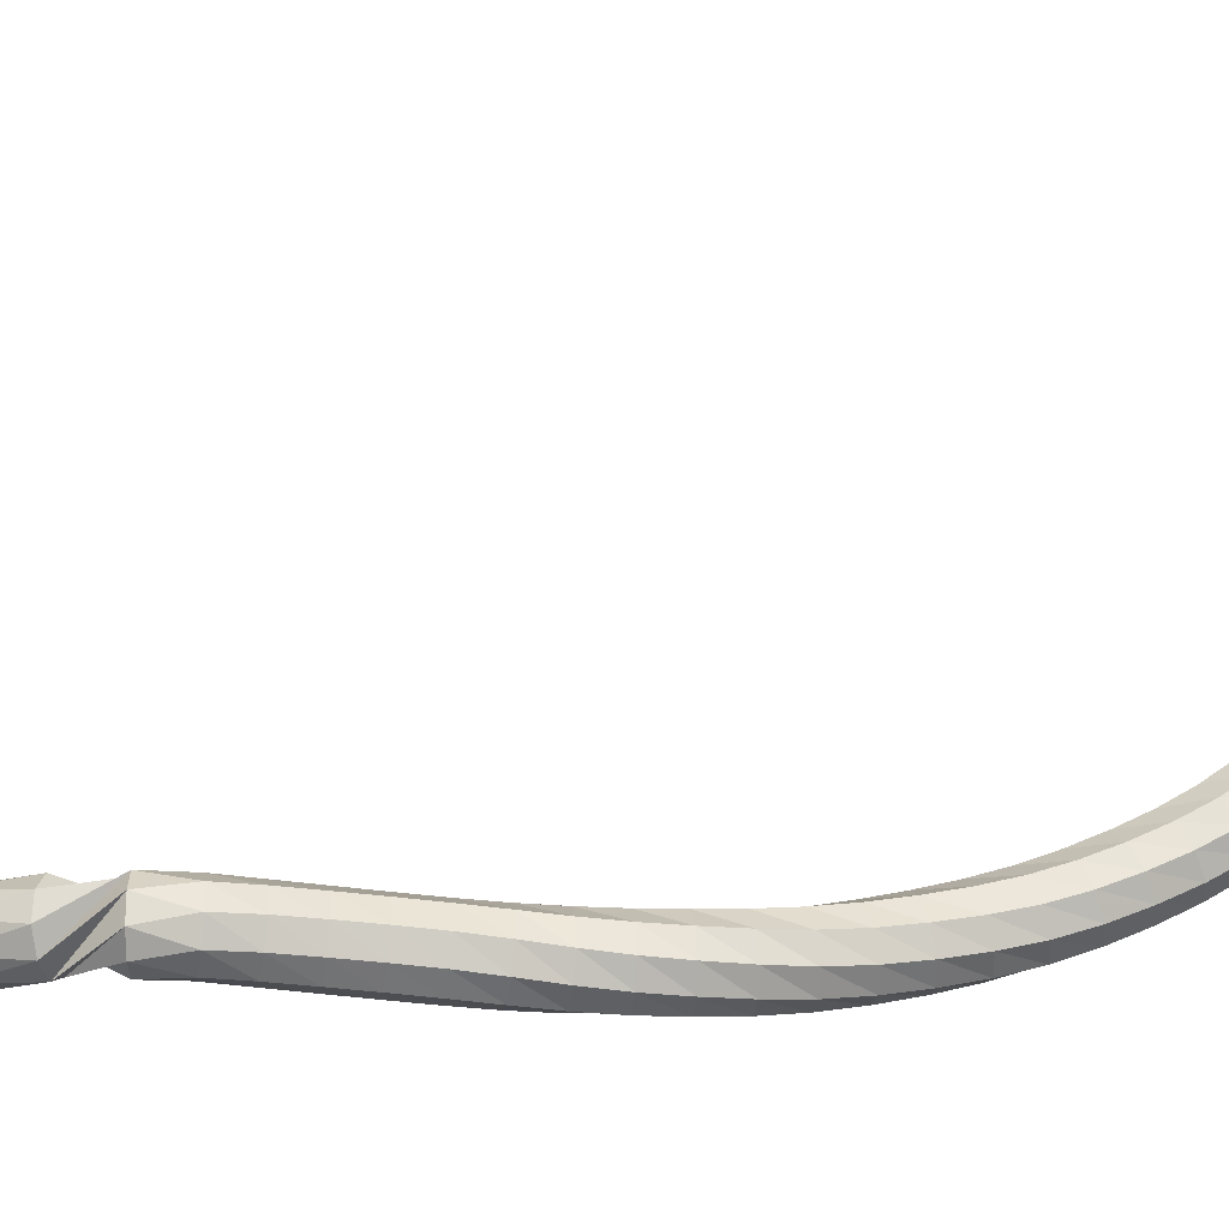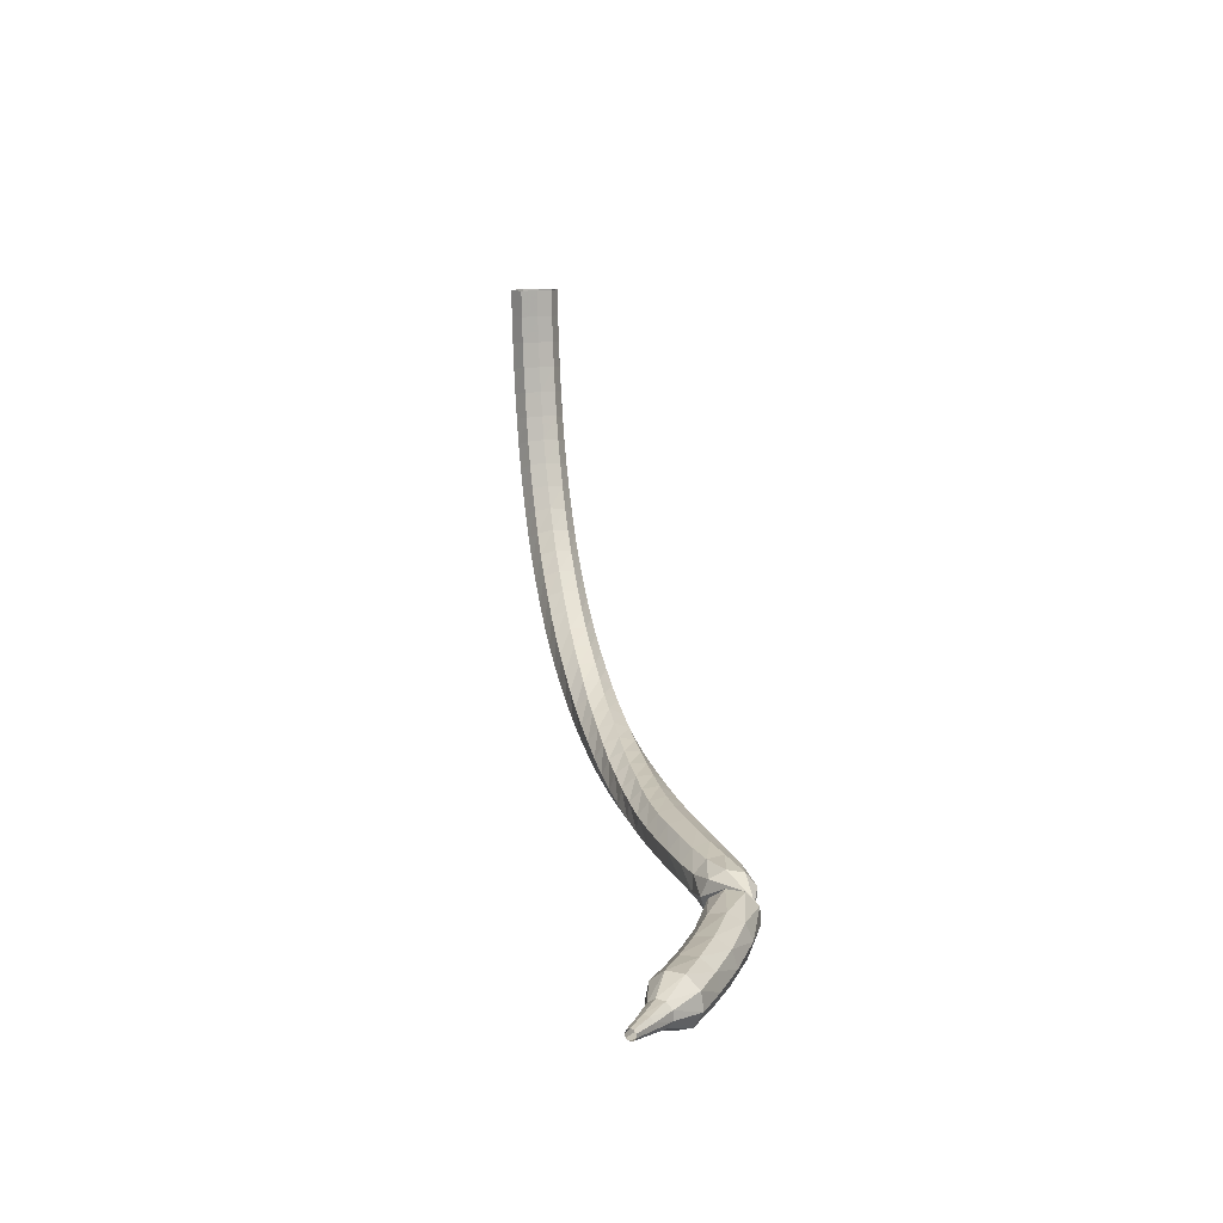
<metadata>
{"format":"obj","ext":"obj","renderer":"f3d","projection":"perspective","resolution":1024,"background":"white","views":[{"elev":5.2,"azim":-79.9,"up":"+Y"},{"elev":-75.8,"azim":150.7,"up":"+Z"}]}
</metadata>
<code>
g tube1
v 111.2 118.4 166.4
v 111.5 118.3 165.6
v 112.1 117.9 165.2
v 112.8 117.5 165.4
v 113.3 117.2 166
v 113.3 117.1 166.9
v 112.8 117.4 167.5
v 112 117.8 167.7
v 111.4 118.2 167.2
v 111.2 118.4 166.4
v 110.5 117.2 166.4
v 110.8 117.1 165.6
v 111.4 116.8 165.1
v 112.1 116.3 165.3
v 112.6 116 165.9
v 112.5 115.9 166.8
v 112.1 116.2 167.4
v 111.3 116.6 167.6
v 110.7 117 167.2
v 110.5 117.2 166.4
v 109.8 116 166.2
v 110.1 116 165.4
v 110.7 115.6 165
v 111.5 115.2 165.2
v 111.9 114.8 165.8
v 111.8 114.7 166.6
v 111.3 115 167.3
v 110.6 115.4 167.4
v 110 115.8 167
v 109.8 116 166.2
v 109.1 114.9 166
v 109.4 114.9 165.2
v 110.1 114.5 164.8
v 110.8 114.1 165
v 111.2 113.7 165.6
v 111.1 113.6 166.5
v 110.6 113.8 167.1
v 109.9 114.2 167.2
v 109.3 114.6 166.8
v 109.1 114.9 166
v 108.4 113.8 165.8
v 108.7 113.8 165
v 109.4 113.4 164.6
v 110.1 113 164.7
v 110.5 112.6 165.4
v 110.4 112.4 166.2
v 109.8 112.6 166.8
v 109.1 113 167
v 108.5 113.5 166.6
v 108.4 113.8 165.8
v 107.7 112.7 165.5
v 108 112.7 164.7
v 108.7 112.4 164.3
v 109.4 111.9 164.4
v 109.8 111.5 165.1
v 109.6 111.3 165.9
v 109.1 111.4 166.5
v 108.4 111.9 166.7
v 107.8 112.4 166.3
v 107.7 112.7 165.5
v 107 111.7 165.1
v 107.4 111.7 164.3
v 108 111.4 163.9
v 108.7 110.9 164.1
v 109.1 110.4 164.7
v 108.9 110.2 165.5
v 108.3 110.3 166.1
v 107.6 110.8 166.3
v 107.1 111.3 165.9
v 107 111.7 165.1
v 106.3 110.7 164.7
v 106.7 110.7 163.9
v 107.4 110.4 163.5
v 108 109.9 163.7
v 108.4 109.4 164.3
v 108.2 109.1 165.1
v 107.6 109.2 165.7
v 106.9 109.7 165.8
v 106.4 110.2 165.4
v 106.3 110.7 164.7
v 105.6 109.7 164.1
v 106 109.8 163.4
v 106.7 109.5 163
v 107.4 109 163.1
v 107.7 108.4 163.7
v 107.4 108.1 164.5
v 106.8 108.2 165.1
v 106.1 108.7 165.2
v 105.6 109.3 164.9
v 105.6 109.7 164.1
v 104.9 108.8 163.5
v 105.4 108.9 162.8
v 106.1 108.6 162.5
v 106.7 108.1 162.6
v 106.9 107.5 163.2
v 106.7 107.2 163.9
v 106.1 107.2 164.5
v 105.4 107.7 164.6
v 104.9 108.3 164.3
v 104.9 108.8 163.5
v 104.2 107.9 162.9
v 104.7 108.1 162.2
v 105.5 107.8 161.9
v 106.1 107.2 162
v 106.3 106.6 162.5
v 106 106.2 163.3
v 105.3 106.3 163.8
v 104.6 106.8 163.9
v 104.2 107.4 163.6
v 104.2 107.9 162.9
v 103.6 107.2 162.2
v 104.1 107.3 161.5
v 104.8 107 161.2
v 105.4 106.4 161.3
v 105.6 105.8 161.8
v 105.2 105.4 162.5
v 104.6 105.4 163
v 103.9 105.9 163.1
v 103.5 106.6 162.8
v 103.6 107.2 162.2
v 102.9 106.4 161.3
v 103.5 106.6 160.7
v 104.2 106.3 160.4
v 104.8 105.7 160.5
v 104.9 105 161
v 104.5 104.6 161.7
v 103.8 104.7 162.2
v 103.1 105.2 162.3
v 102.8 105.9 161.9
v 102.9 106.4 161.3
v 102.3 105.8 160.5
v 102.9 106 159.9
v 103.6 105.7 159.6
v 104.2 105 159.7
v 104.2 104.3 160.2
v 103.8 103.9 160.8
v 103.1 103.9 161.2
v 102.4 104.5 161.4
v 102.1 105.2 161
v 102.3 105.8 160.5
v 101.7 105.2 159.5
v 102.3 105.4 159
v 103.1 105.1 158.7
v 103.6 104.4 158.8
v 103.6 103.6 159.3
v 103.1 103.2 159.8
v 102.4 103.3 160.3
v 101.7 103.8 160.4
v 101.5 104.6 160.1
v 101.7 105.2 159.5
v 101.1 104.7 158.5
v 101.8 104.9 158.1
v 102.5 104.5 157.8
v 103 103.8 157.9
v 102.9 103 158.3
v 102.4 102.6 158.8
v 101.7 102.7 159.2
v 101 103.3 159.3
v 100.8 104.1 159
v 101.1 104.7 158.5
v 100.6 104.3 157.5
v 101.3 104.4 157
v 102 104 156.8
v 102.4 103.3 156.9
v 102.3 102.5 157.2
v 101.7 102.1 157.7
v 101 102.2 158.1
v 100.4 102.8 158.2
v 100.2 103.6 157.9
v 100.6 104.3 157.5
v 100 103.9 156.4
v 100.8 104 156
v 101.5 103.6 155.7
v 101.8 102.8 155.8
v 101.7 102.1 156.2
v 101.1 101.7 156.6
v 100.3 101.8 157
v 99.74 102.4 157
v 99.63 103.3 156.8
v 100 103.9 156.4
v 99.55 103.6 155.2
v 100.3 103.7 154.9
v 101 103.2 154.7
v 101.3 102.4 154.7
v 101.1 101.7 155
v 100.4 101.3 155.5
v 99.65 101.5 155.8
v 99.12 102.1 155.8
v 99.08 103 155.6
v 99.55 103.6 155.2
v 99.1 103.3 154.1
v 99.88 103.4 153.7
v 100.5 102.9 153.5
v 100.8 102.1 153.6
v 100.5 101.3 153.9
v 99.77 101 154.3
v 99.01 101.2 154.5
v 98.53 101.9 154.6
v 98.57 102.8 154.4
v 99.1 103.3 154.1
v 98.68 103.2 152.9
v 99.47 103.2 152.5
v 100.1 102.6 152.4
v 100.3 101.8 152.4
v 99.88 101 152.7
v 99.15 100.8 153
v 98.4 101.1 153.3
v 97.98 101.8 153.3
v 98.09 102.6 153.2
v 98.68 103.2 152.9
v 98.27 103 151.6
v 99.07 103 151.3
v 99.65 102.4 151.1
v 99.74 101.5 151.2
v 99.31 100.8 151.4
v 98.54 100.6 151.8
v 97.81 101 152
v 97.45 101.7 152.1
v 97.63 102.6 151.9
v 98.27 103 151.6
v 97.91 103 150.3
v 98.71 102.8 150.1
v 99.23 102.1 149.9
v 99.23 101.3 150
v 98.72 100.6 150.2
v 97.93 100.5 150.5
v 97.23 100.9 150.7
v 96.95 101.7 150.8
v 97.22 102.5 150.6
v 97.91 103 150.3
v 97.6 102.9 149
v 98.38 102.7 148.8
v 98.82 102 148.6
v 98.73 101.1 148.7
v 98.14 100.5 148.9
v 97.33 100.5 149.2
v 96.68 101 149.4
v 96.5 101.8 149.4
v 96.86 102.6 149.3
v 97.6 102.9 149
v 97.3 102.9 147.7
v 98.04 102.6 147.5
v 98.41 101.8 147.4
v 98.23 101 147.4
v 97.58 100.5 147.6
v 96.77 100.5 147.9
v 96.18 101.1 148.1
v 96.08 101.9 148.1
v 96.52 102.7 148
v 97.3 102.9 147.7
v 96.99 103 146.4
v 97.71 102.6 146.2
v 98.01 101.8 146
v 97.75 100.9 146.1
v 97.05 100.5 146.3
v 96.24 100.6 146.5
v 95.7 101.2 146.7
v 95.68 102.1 146.8
v 96.19 102.8 146.7
v 96.99 103 146.4
v 96.71 103 145.1
v 97.38 102.5 144.8
v 97.6 101.7 144.7
v 97.26 100.9 144.8
v 96.52 100.6 145
v 95.72 100.8 145.2
v 95.25 101.4 145.4
v 95.32 102.3 145.4
v 95.89 102.9 145.3
v 96.71 103 145.1
v 96.43 103.1 143.7
v 97.05 102.6 143.5
v 97.2 101.7 143.4
v 96.78 101 143.4
v 96.01 100.7 143.6
v 95.24 100.9 143.9
v 94.83 101.7 144.1
v 94.97 102.5 144.1
v 95.6 103.1 144
v 96.43 103.1 143.7
v 96.09 103.2 142.4
v 96.69 102.7 142.2
v 96.8 101.8 142
v 96.35 101.1 142.1
v 95.57 100.8 142.3
v 94.81 101.1 142.5
v 94.43 101.9 142.7
v 94.62 102.7 142.8
v 95.27 103.2 142.6
v 96.09 103.2 142.4
v 95.7 103.4 141.1
v 96.29 102.8 140.8
v 96.39 102 140.7
v 95.94 101.3 140.7
v 95.16 101 140.9
v 94.41 101.3 141.2
v 94.04 102 141.4
v 94.22 102.9 141.4
v 94.88 103.4 141.3
v 95.7 103.4 141.1
v 95.26 103.6 139.7
v 95.86 103 139.4
v 95.96 102.2 139.3
v 95.52 101.4 139.4
v 94.75 101.2 139.6
v 94 101.5 139.9
v 93.62 102.2 140.1
v 93.8 103 140.1
v 94.45 103.6 140
v 95.26 103.6 139.7
v 94.78 103.7 138.4
v 95.38 103.2 138.1
v 95.5 102.4 138
v 95.08 101.6 138
v 94.32 101.3 138.2
v 93.57 101.6 138.5
v 93.18 102.3 138.8
v 93.34 103.2 138.8
v 93.97 103.7 138.7
v 94.78 103.7 138.4
v 94.21 103.9 137.1
v 94.86 103.4 136.8
v 95.04 102.6 136.7
v 94.67 101.9 136.7
v 93.92 101.5 136.9
v 93.14 101.7 137.2
v 92.7 102.4 137.4
v 92.81 103.3 137.5
v 93.4 103.9 137.4
v 94.21 103.9 137.1
v 93.39 104.1 135.7
v 94.19 103.8 135.5
v 94.65 103.1 135.5
v 94.54 102.3 135.5
v 93.92 101.7 135.6
v 93.07 101.7 135.7
v 92.4 102.2 135.8
v 92.22 103 135.8
v 92.61 103.8 135.8
v 93.39 104.1 135.7
v 92.23 102.2 133.8
v 92.14 103 133.7
v 92.61 103.7 133.6
v 93.43 104 133.7
v 94.21 103.6 133.7
v 94.59 102.9 133.9
v 94.39 102 133.9
v 93.7 101.5 134
v 92.85 101.6 133.9
v 92.23 102.2 133.8
v 92.84 101.4 131.6
v 92.47 102.2 131.4
v 92.67 103 131.3
v 93.34 103.5 131.3
v 94.18 103.5 131.5
v 94.78 102.9 131.7
v 94.87 102.1 131.9
v 94.41 101.4 131.9
v 93.6 101.1 131.8
v 92.84 101.4 131.6
v 93.49 100.9 129.4
v 93.06 101.6 129.2
v 93.19 102.4 129
v 93.81 103 129.1
v 94.64 103.1 129.3
v 95.28 102.6 129.6
v 95.43 101.8 129.8
v 95.03 101 129.9
v 94.27 100.7 129.7
v 93.49 100.9 129.4
v 94.16 100.4 127.6
v 93.7 101.1 127.3
v 93.78 101.9 127.1
v 94.35 102.5 127.2
v 95.16 102.7 127.4
v 95.82 102.2 127.8
v 96.02 101.5 128
v 95.68 100.7 128.1
v 94.94 100.3 127.9
v 94.16 100.4 127.6
v 94.84 100 126.1
v 94.34 100.6 125.7
v 94.35 101.5 125.6
v 94.86 102.1 125.6
v 95.65 102.3 125.9
v 96.34 102 126.2
v 96.6 101.2 126.5
v 96.32 100.4 126.6
v 95.63 99.93 126.4
v 94.84 100 126.1
v 95.75 100.3 124.7
v 95.48 100.6 124.6
v 95.44 101 124.5
v 95.67 101.3 124.5
v 96.05 101.5 124.6
v 96.4 101.3 124.8
v 96.57 101 125
v 96.47 100.5 125
v 96.14 100.3 124.9
v 95.75 100.3 124.7
v 96.39 100.3 123.6
v 96.2 100.4 123.5
v 96.16 100.7 123.4
v 96.29 101 123.4
v 96.53 101.1 123.5
v 96.78 101 123.6
v 96.9 100.8 123.7
v 96.85 100.5 123.8
v 96.65 100.3 123.7
v 96.39 100.3 123.6
v 96.97 100.3 122.5
v 96.85 100.4 122.4
v 96.82 100.5 122.4
v 96.9 100.7 122.4
v 97.04 100.7 122.4
v 97.19 100.7 122.5
v 97.27 100.6 122.6
v 97.24 100.4 122.6
v 97.13 100.3 122.5
v 96.97 100.3 122.5
f 1 2 12
f 12 11 1
f 2 3 13
f 13 12 2
f 3 4 14
f 14 13 3
f 4 5 15
f 15 14 4
f 5 6 16
f 16 15 5
f 6 7 17
f 17 16 6
f 7 8 18
f 18 17 7
f 8 9 19
f 19 18 8
f 9 10 20
f 20 19 9
f 11 12 22
f 22 21 11
f 12 13 23
f 23 22 12
f 13 14 24
f 24 23 13
f 14 15 25
f 25 24 14
f 15 16 26
f 26 25 15
f 16 17 27
f 27 26 16
f 17 18 28
f 28 27 17
f 18 19 29
f 29 28 18
f 19 20 30
f 30 29 19
f 21 22 32
f 32 31 21
f 22 23 33
f 33 32 22
f 23 24 34
f 34 33 23
f 24 25 35
f 35 34 24
f 25 26 36
f 36 35 25
f 26 27 37
f 37 36 26
f 27 28 38
f 38 37 27
f 28 29 39
f 39 38 28
f 29 30 40
f 40 39 29
f 31 32 42
f 42 41 31
f 32 33 43
f 43 42 32
f 33 34 44
f 44 43 33
f 34 35 45
f 45 44 34
f 35 36 46
f 46 45 35
f 36 37 47
f 47 46 36
f 37 38 48
f 48 47 37
f 38 39 49
f 49 48 38
f 39 40 50
f 50 49 39
f 41 42 52
f 52 51 41
f 42 43 53
f 53 52 42
f 43 44 54
f 54 53 43
f 44 45 55
f 55 54 44
f 45 46 56
f 56 55 45
f 46 47 57
f 57 56 46
f 47 48 58
f 58 57 47
f 48 49 59
f 59 58 48
f 49 50 60
f 60 59 49
f 51 52 62
f 62 61 51
f 52 53 63
f 63 62 52
f 53 54 64
f 64 63 53
f 54 55 65
f 65 64 54
f 55 56 66
f 66 65 55
f 56 57 67
f 67 66 56
f 57 58 68
f 68 67 57
f 58 59 69
f 69 68 58
f 59 60 70
f 70 69 59
f 61 62 72
f 72 71 61
f 62 63 73
f 73 72 62
f 63 64 74
f 74 73 63
f 64 65 75
f 75 74 64
f 65 66 76
f 76 75 65
f 66 67 77
f 77 76 66
f 67 68 78
f 78 77 67
f 68 69 79
f 79 78 68
f 69 70 80
f 80 79 69
f 71 72 82
f 82 81 71
f 72 73 83
f 83 82 72
f 73 74 84
f 84 83 73
f 74 75 85
f 85 84 74
f 75 76 86
f 86 85 75
f 76 77 87
f 87 86 76
f 77 78 88
f 88 87 77
f 78 79 89
f 89 88 78
f 79 80 90
f 90 89 79
f 81 82 92
f 92 91 81
f 82 83 93
f 93 92 82
f 83 84 94
f 94 93 83
f 84 85 95
f 95 94 84
f 85 86 96
f 96 95 85
f 86 87 97
f 97 96 86
f 87 88 98
f 98 97 87
f 88 89 99
f 99 98 88
f 89 90 100
f 100 99 89
f 91 92 102
f 102 101 91
f 92 93 103
f 103 102 92
f 93 94 104
f 104 103 93
f 94 95 105
f 105 104 94
f 95 96 106
f 106 105 95
f 96 97 107
f 107 106 96
f 97 98 108
f 108 107 97
f 98 99 109
f 109 108 98
f 99 100 110
f 110 109 99
f 101 102 112
f 112 111 101
f 102 103 113
f 113 112 102
f 103 104 114
f 114 113 103
f 104 105 115
f 115 114 104
f 105 106 116
f 116 115 105
f 106 107 117
f 117 116 106
f 107 108 118
f 118 117 107
f 108 109 119
f 119 118 108
f 109 110 120
f 120 119 109
f 111 112 122
f 122 121 111
f 112 113 123
f 123 122 112
f 113 114 124
f 124 123 113
f 114 115 125
f 125 124 114
f 115 116 126
f 126 125 115
f 116 117 127
f 127 126 116
f 117 118 128
f 128 127 117
f 118 119 129
f 129 128 118
f 119 120 130
f 130 129 119
f 121 122 132
f 132 131 121
f 122 123 133
f 133 132 122
f 123 124 134
f 134 133 123
f 124 125 135
f 135 134 124
f 125 126 136
f 136 135 125
f 126 127 137
f 137 136 126
f 127 128 138
f 138 137 127
f 128 129 139
f 139 138 128
f 129 130 140
f 140 139 129
f 131 132 142
f 142 141 131
f 132 133 143
f 143 142 132
f 133 134 144
f 144 143 133
f 134 135 145
f 145 144 134
f 135 136 146
f 146 145 135
f 136 137 147
f 147 146 136
f 137 138 148
f 148 147 137
f 138 139 149
f 149 148 138
f 139 140 150
f 150 149 139
f 141 142 152
f 152 151 141
f 142 143 153
f 153 152 142
f 143 144 154
f 154 153 143
f 144 145 155
f 155 154 144
f 145 146 156
f 156 155 145
f 146 147 157
f 157 156 146
f 147 148 158
f 158 157 147
f 148 149 159
f 159 158 148
f 149 150 160
f 160 159 149
f 151 152 162
f 162 161 151
f 152 153 163
f 163 162 152
f 153 154 164
f 164 163 153
f 154 155 165
f 165 164 154
f 155 156 166
f 166 165 155
f 156 157 167
f 167 166 156
f 157 158 168
f 168 167 157
f 158 159 169
f 169 168 158
f 159 160 170
f 170 169 159
f 161 162 172
f 172 171 161
f 162 163 173
f 173 172 162
f 163 164 174
f 174 173 163
f 164 165 175
f 175 174 164
f 165 166 176
f 176 175 165
f 166 167 177
f 177 176 166
f 167 168 178
f 178 177 167
f 168 169 179
f 179 178 168
f 169 170 180
f 180 179 169
f 171 172 182
f 182 181 171
f 172 173 183
f 183 182 172
f 173 174 184
f 184 183 173
f 174 175 185
f 185 184 174
f 175 176 186
f 186 185 175
f 176 177 187
f 187 186 176
f 177 178 188
f 188 187 177
f 178 179 189
f 189 188 178
f 179 180 190
f 190 189 179
f 181 182 192
f 192 191 181
f 182 183 193
f 193 192 182
f 183 184 194
f 194 193 183
f 184 185 195
f 195 194 184
f 185 186 196
f 196 195 185
f 186 187 197
f 197 196 186
f 187 188 198
f 198 197 187
f 188 189 199
f 199 198 188
f 189 190 200
f 200 199 189
f 191 192 202
f 202 201 191
f 192 193 203
f 203 202 192
f 193 194 204
f 204 203 193
f 194 195 205
f 205 204 194
f 195 196 206
f 206 205 195
f 196 197 207
f 207 206 196
f 197 198 208
f 208 207 197
f 198 199 209
f 209 208 198
f 199 200 210
f 210 209 199
f 201 202 212
f 212 211 201
f 202 203 213
f 213 212 202
f 203 204 214
f 214 213 203
f 204 205 215
f 215 214 204
f 205 206 216
f 216 215 205
f 206 207 217
f 217 216 206
f 207 208 218
f 218 217 207
f 208 209 219
f 219 218 208
f 209 210 220
f 220 219 209
f 211 212 222
f 222 221 211
f 212 213 223
f 223 222 212
f 213 214 224
f 224 223 213
f 214 215 225
f 225 224 214
f 215 216 226
f 226 225 215
f 216 217 227
f 227 226 216
f 217 218 228
f 228 227 217
f 218 219 229
f 229 228 218
f 219 220 230
f 230 229 219
f 221 222 232
f 232 231 221
f 222 223 233
f 233 232 222
f 223 224 234
f 234 233 223
f 224 225 235
f 235 234 224
f 225 226 236
f 236 235 225
f 226 227 237
f 237 236 226
f 227 228 238
f 238 237 227
f 228 229 239
f 239 238 228
f 229 230 240
f 240 239 229
f 231 232 242
f 242 241 231
f 232 233 243
f 243 242 232
f 233 234 244
f 244 243 233
f 234 235 245
f 245 244 234
f 235 236 246
f 246 245 235
f 236 237 247
f 247 246 236
f 237 238 248
f 248 247 237
f 238 239 249
f 249 248 238
f 239 240 250
f 250 249 239
f 241 242 252
f 252 251 241
f 242 243 253
f 253 252 242
f 243 244 254
f 254 253 243
f 244 245 255
f 255 254 244
f 245 246 256
f 256 255 245
f 246 247 257
f 257 256 246
f 247 248 258
f 258 257 247
f 248 249 259
f 259 258 248
f 249 250 260
f 260 259 249
f 251 252 262
f 262 261 251
f 252 253 263
f 263 262 252
f 253 254 264
f 264 263 253
f 254 255 265
f 265 264 254
f 255 256 266
f 266 265 255
f 256 257 267
f 267 266 256
f 257 258 268
f 268 267 257
f 258 259 269
f 269 268 258
f 259 260 270
f 270 269 259
f 261 262 272
f 272 271 261
f 262 263 273
f 273 272 262
f 263 264 274
f 274 273 263
f 264 265 275
f 275 274 264
f 265 266 276
f 276 275 265
f 266 267 277
f 277 276 266
f 267 268 278
f 278 277 267
f 268 269 279
f 279 278 268
f 269 270 280
f 280 279 269
f 271 272 282
f 282 281 271
f 272 273 283
f 283 282 272
f 273 274 284
f 284 283 273
f 274 275 285
f 285 284 274
f 275 276 286
f 286 285 275
f 276 277 287
f 287 286 276
f 277 278 288
f 288 287 277
f 278 279 289
f 289 288 278
f 279 280 290
f 290 289 279
f 281 282 292
f 292 291 281
f 282 283 293
f 293 292 282
f 283 284 294
f 294 293 283
f 284 285 295
f 295 294 284
f 285 286 296
f 296 295 285
f 286 287 297
f 297 296 286
f 287 288 298
f 298 297 287
f 288 289 299
f 299 298 288
f 289 290 300
f 300 299 289
f 291 292 302
f 302 301 291
f 292 293 303
f 303 302 292
f 293 294 304
f 304 303 293
f 294 295 305
f 305 304 294
f 295 296 306
f 306 305 295
f 296 297 307
f 307 306 296
f 297 298 308
f 308 307 297
f 298 299 309
f 309 308 298
f 299 300 310
f 310 309 299
f 301 302 312
f 312 311 301
f 302 303 313
f 313 312 302
f 303 304 314
f 314 313 303
f 304 305 315
f 315 314 304
f 305 306 316
f 316 315 305
f 306 307 317
f 317 316 306
f 307 308 318
f 318 317 307
f 308 309 319
f 319 318 308
f 309 310 320
f 320 319 309
f 311 312 322
f 322 321 311
f 312 313 323
f 323 322 312
f 313 314 324
f 324 323 313
f 314 315 325
f 325 324 314
f 315 316 326
f 326 325 315
f 316 317 327
f 327 326 316
f 317 318 328
f 328 327 317
f 318 319 329
f 329 328 318
f 319 320 330
f 330 329 319
f 321 322 332
f 332 331 321
f 322 323 333
f 333 332 322
f 323 324 334
f 334 333 323
f 324 325 335
f 335 334 324
f 325 326 336
f 336 335 325
f 326 327 337
f 337 336 326
f 327 328 338
f 338 337 327
f 328 329 339
f 339 338 328
f 329 330 340
f 340 339 329
f 331 332 342
f 342 341 331
f 332 333 343
f 343 342 332
f 333 334 344
f 344 343 333
f 334 335 345
f 345 344 334
f 335 336 346
f 346 345 335
f 336 337 347
f 347 346 336
f 337 338 348
f 348 347 337
f 338 339 349
f 349 348 338
f 339 340 350
f 350 349 339
f 341 342 352
f 352 351 341
f 342 343 353
f 353 352 342
f 343 344 354
f 354 353 343
f 344 345 355
f 355 354 344
f 345 346 356
f 356 355 345
f 346 347 357
f 357 356 346
f 347 348 358
f 358 357 347
f 348 349 359
f 359 358 348
f 349 350 360
f 360 359 349
f 351 352 362
f 362 361 351
f 352 353 363
f 363 362 352
f 353 354 364
f 364 363 353
f 354 355 365
f 365 364 354
f 355 356 366
f 366 365 355
f 356 357 367
f 367 366 356
f 357 358 368
f 368 367 357
f 358 359 369
f 369 368 358
f 359 360 370
f 370 369 359
f 361 362 372
f 372 371 361
f 362 363 373
f 373 372 362
f 363 364 374
f 374 373 363
f 364 365 375
f 375 374 364
f 365 366 376
f 376 375 365
f 366 367 377
f 377 376 366
f 367 368 378
f 378 377 367
f 368 369 379
f 379 378 368
f 369 370 380
f 380 379 369
f 371 372 382
f 382 381 371
f 372 373 383
f 383 382 372
f 373 374 384
f 384 383 373
f 374 375 385
f 385 384 374
f 375 376 386
f 386 385 375
f 376 377 387
f 387 386 376
f 377 378 388
f 388 387 377
f 378 379 389
f 389 388 378
f 379 380 390
f 390 389 379
f 381 382 392
f 392 391 381
f 382 383 393
f 393 392 382
f 383 384 394
f 394 393 383
f 384 385 395
f 395 394 384
f 385 386 396
f 396 395 385
f 386 387 397
f 397 396 386
f 387 388 398
f 398 397 387
f 388 389 399
f 399 398 388
f 389 390 400
f 400 399 389
f 391 392 402
f 402 401 391
f 392 393 403
f 403 402 392
f 393 394 404
f 404 403 393
f 394 395 405
f 405 404 394
f 395 396 406
f 406 405 395
f 396 397 407
f 407 406 396
f 397 398 408
f 408 407 397
f 398 399 409
f 409 408 398
f 399 400 410
f 410 409 399
f 401 402 412
f 412 411 401
f 402 403 413
f 413 412 402
f 403 404 414
f 414 413 403
f 404 405 415
f 415 414 404
f 405 406 416
f 416 415 405
f 406 407 417
f 417 416 406
f 407 408 418
f 418 417 407
f 408 409 419
f 419 418 408
f 409 410 420
f 420 419 409
g

</code>
